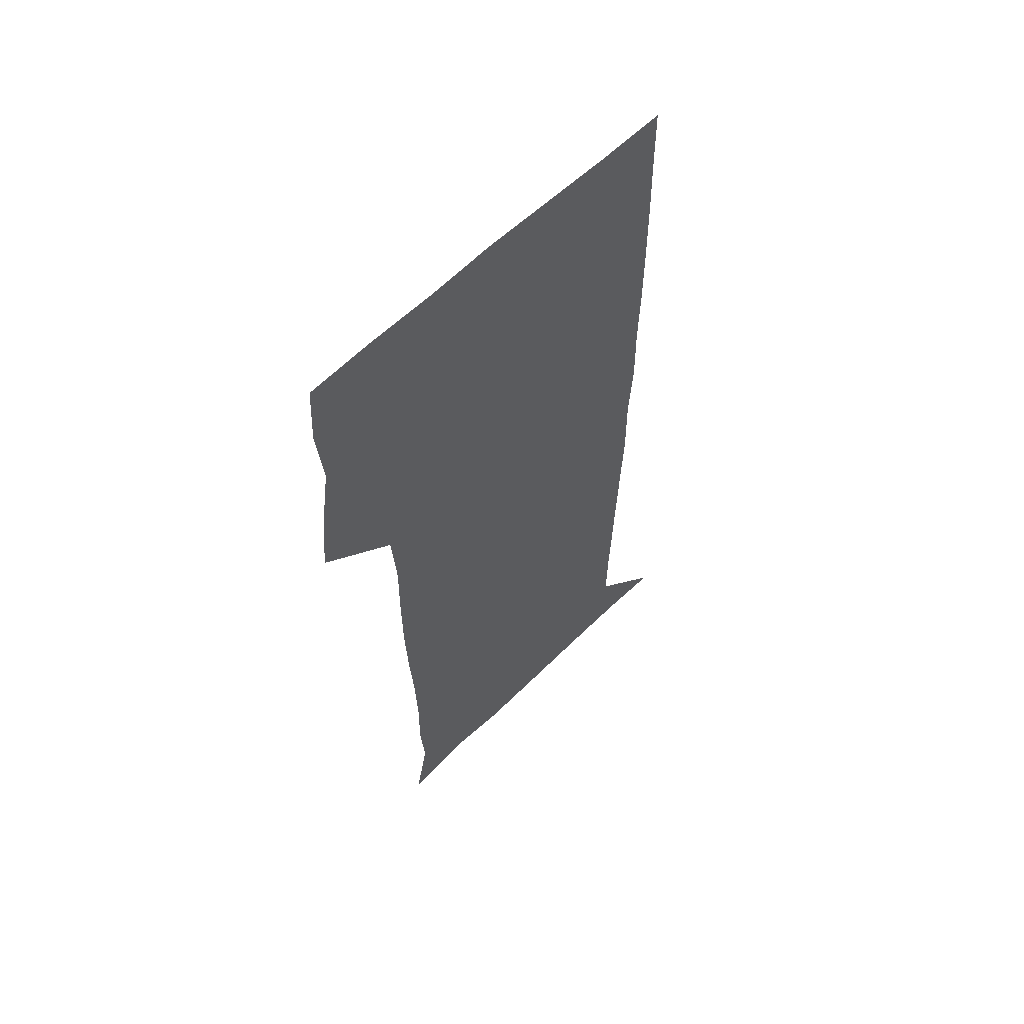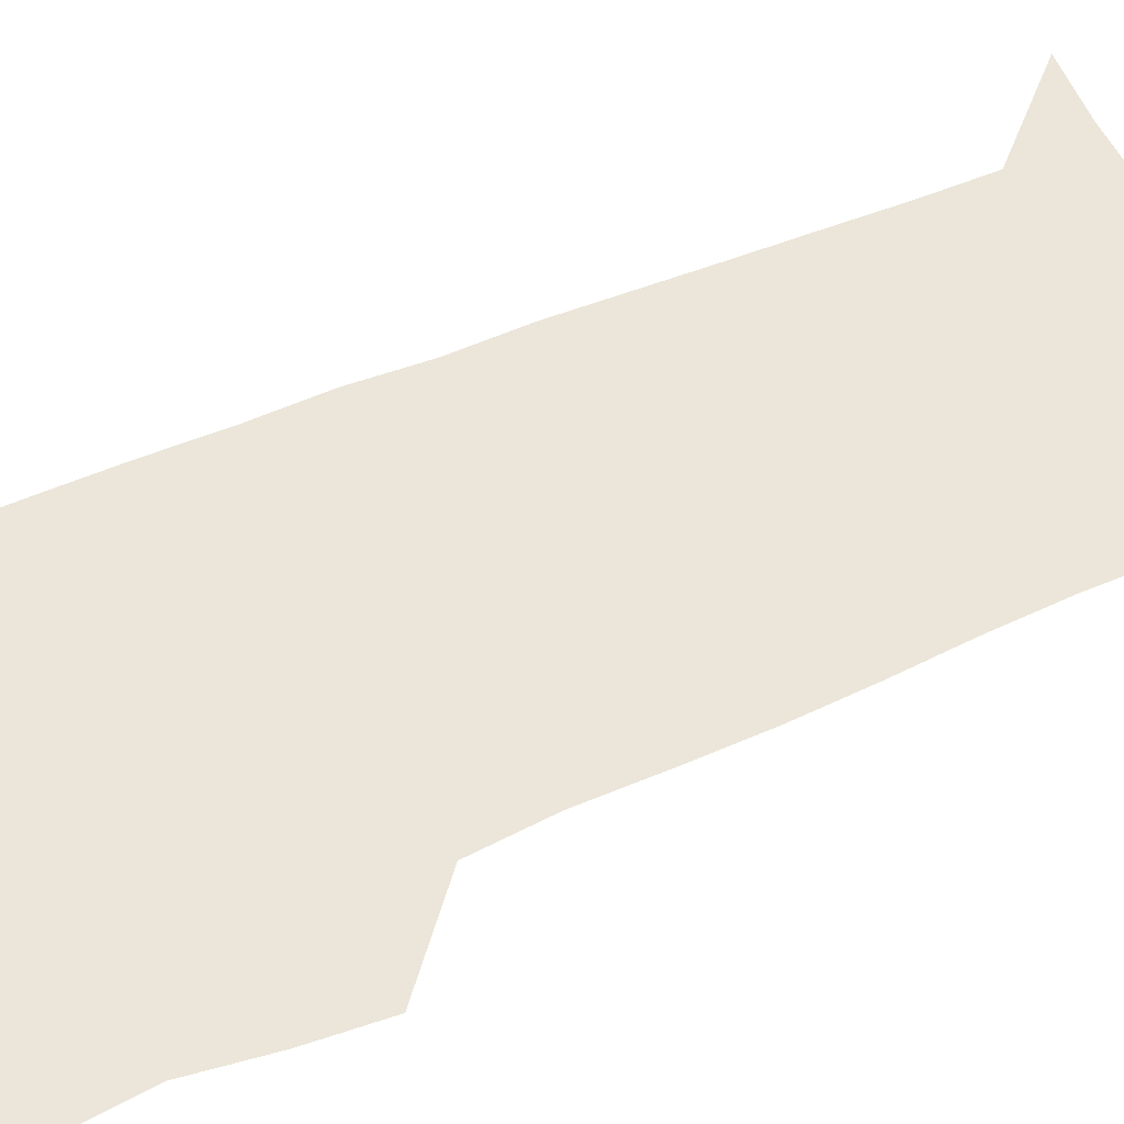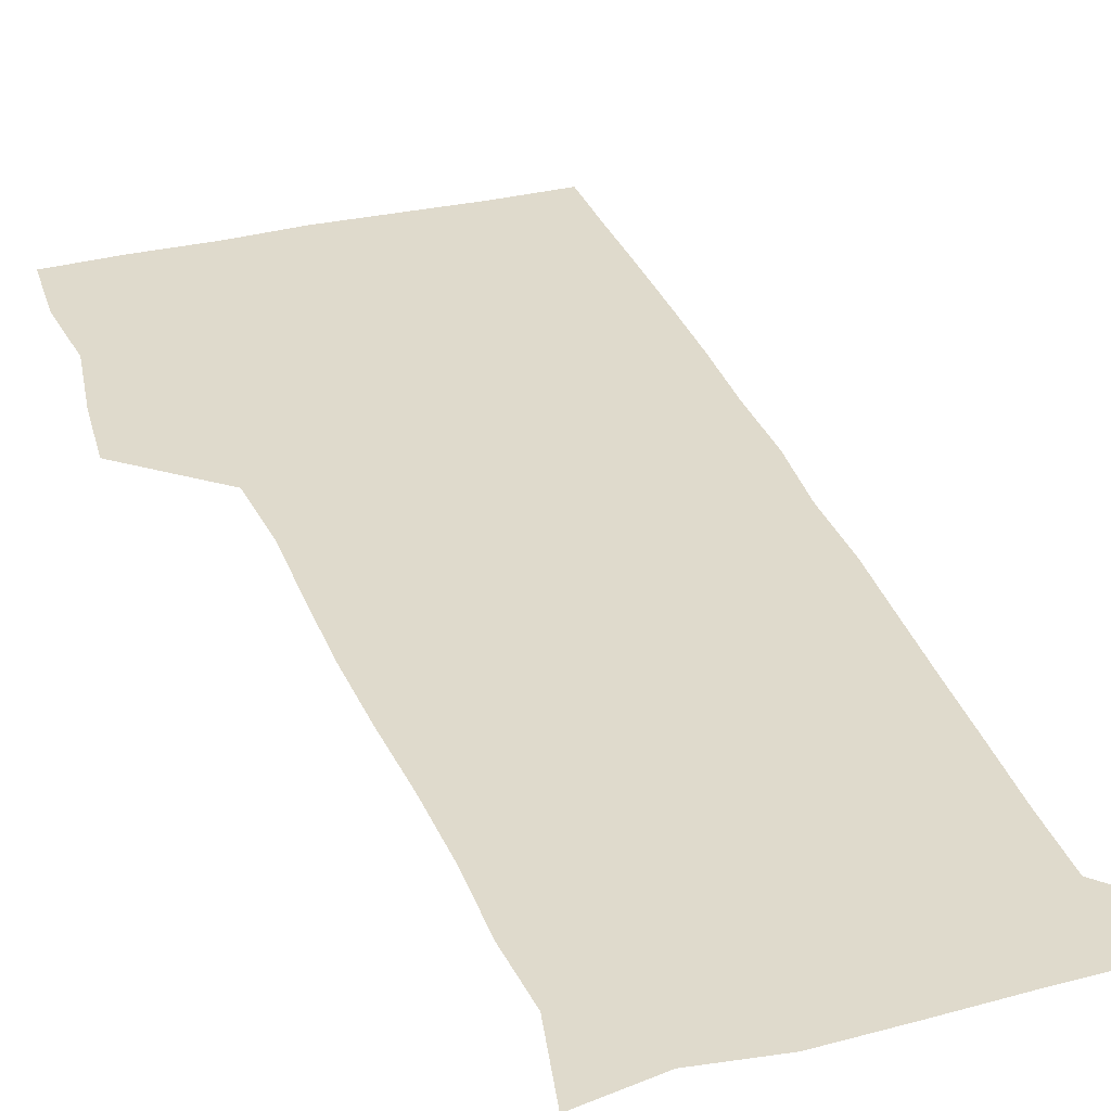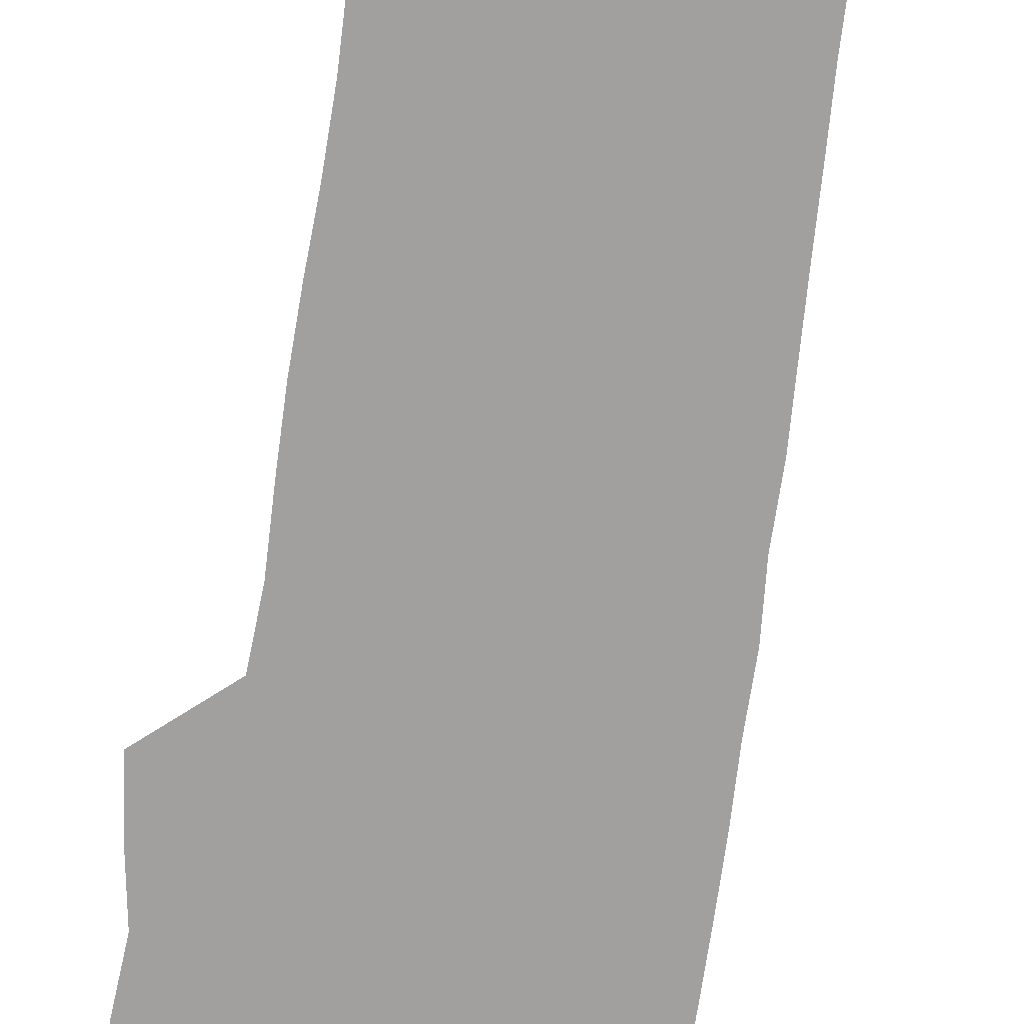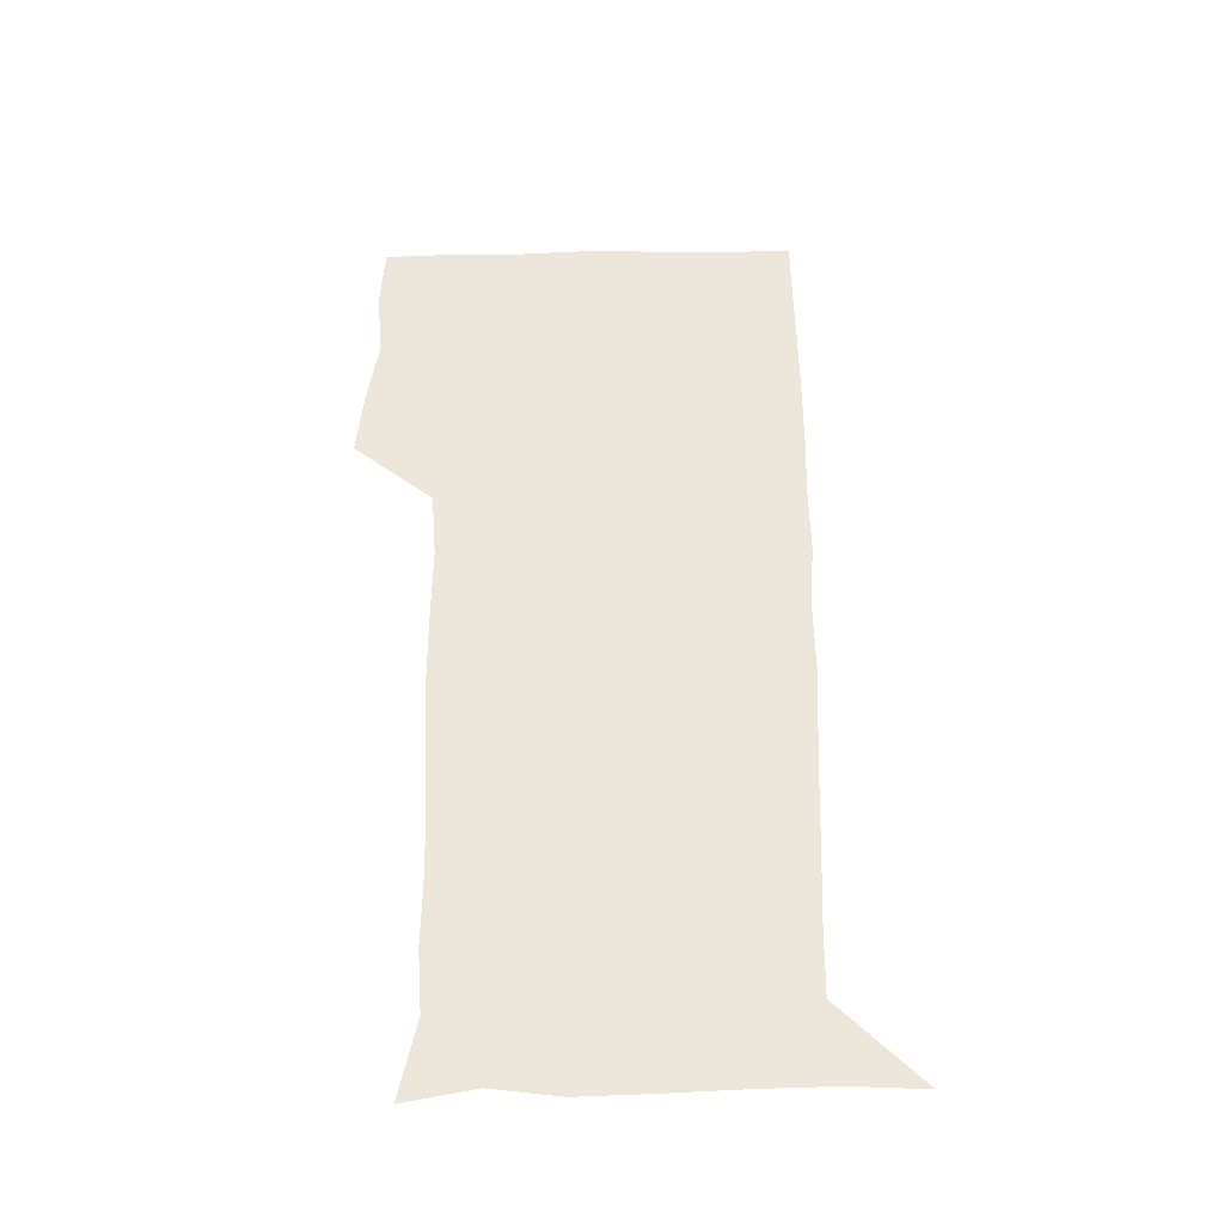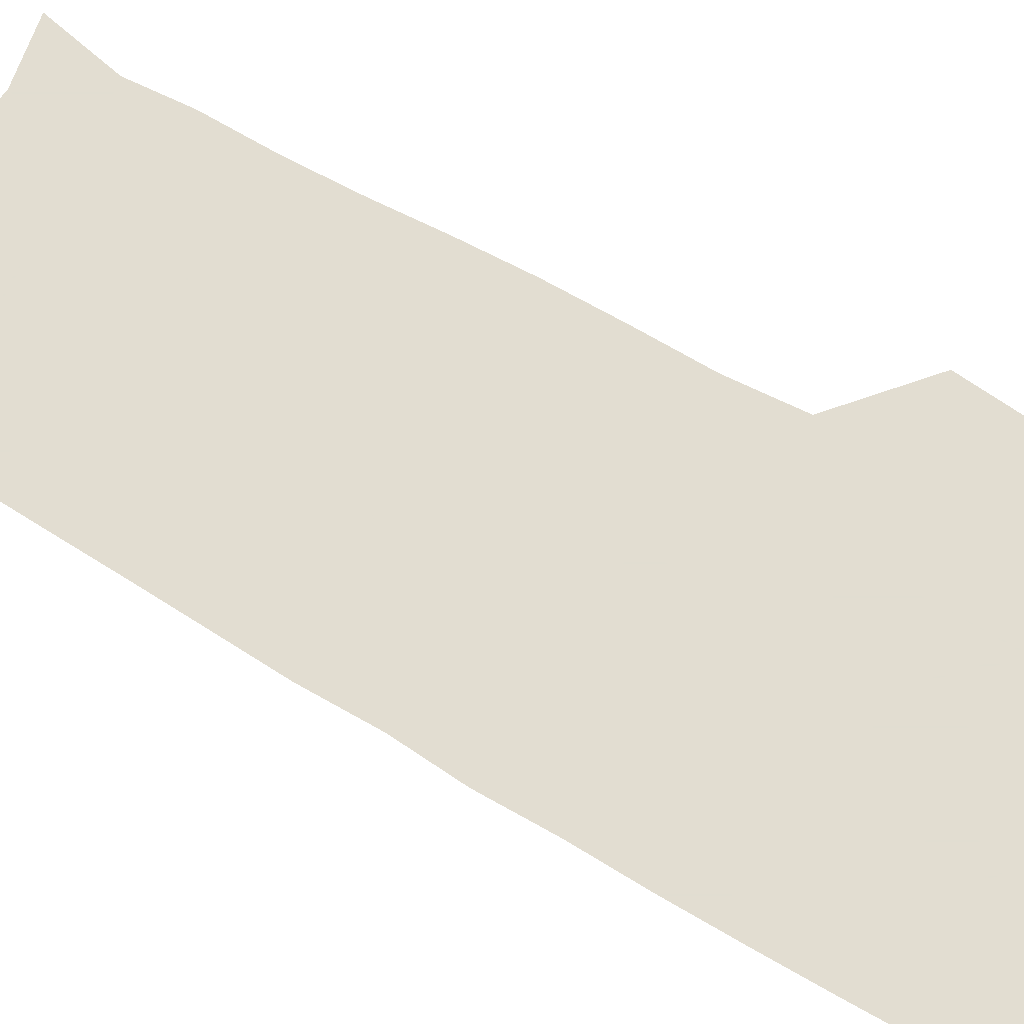
<metadata>
{"format":"obj","ext":"obj","renderer":"f3d","projection":"perspective","resolution":1024,"background":"white","views":[{"elev":60.6,"azim":-44.7,"up":"+Y"},{"elev":56.1,"azim":-114.4,"up":"+Z"},{"elev":32.5,"azim":-18.8,"up":"+Z"},{"elev":-71.8,"azim":-7.7,"up":"+Z"},{"elev":-41.0,"azim":0.9,"up":"+Y"},{"elev":68.6,"azim":120.3,"up":"+Z"}]}
</metadata>
<code>
v 474.2 448.8 0
v 476.8 478.7 0
v 481.5 510 0
v 478.6 540.9 0
v 480.2 569.9 0
v 509.4 141.9 0
v 516.3 175.7 0
v 514.3 202.7 0
v 514.6 234.1 0
v 513.6 265 0
v 511.7 295.1 0
v 510.5 325.3 0
v 510.4 356.5 0
v 510.8 388.8 0
v 508.5 419.7 0
v 512.5 451.2 0
v 510.7 480.5 0
v 513.2 510.2 0
v 513.1 539.4 0
v 509.8 571.1 0
v 538.5 147.6 0
v 544 181.6 0
v 546 213.7 0
v 545.5 243 0
v 544.3 271.9 0
v 543.8 301.9 0
v 543.1 331.7 0
v 542.4 361.6 0
v 542.1 391.9 0
v 543 422.6 0
v 543.8 452.3 0
v 543.5 481.2 0
v 543.6 510.1 0
v 544.1 538.1 0
v 540.4 570.8 0
v 566.9 144 0
v 571.7 183.6 0
v 574 218.9 0
v 573.4 245.9 0
v 573.1 275.2 0
v 572.8 304.6 0
v 572.5 334.3 0
v 572.5 364.2 0
v 572.6 393.9 0
v 572.6 423.3 0
v 573.2 452.8 0
v 572.6 481.5 0
v 572.8 510.2 0
v 572.4 538.9 0
v 570 572.2 0
v 598 145.1 0
v 599.9 187 0
v 600.5 216.7 0
v 600.6 245 0
v 600.7 276.1 0
v 600.8 304.6 0
v 601 336.2 0
v 601 364.9 0
v 601.2 393.8 0
v 601.4 423 0
v 601.4 452.7 0
v 601.5 481.5 0
v 601.5 510.4 0
v 601.3 538.6 0
v 600.3 571.4 0
v 629.7 146.5 0
v 627.8 183.2 0
v 627.4 215.4 0
v 627.9 244.7 0
v 628.3 274.4 0
v 629 303.5 0
v 629 334.3 0
v 629.2 363.9 0
v 630 392.9 0
v 630.5 422.3 0
v 630.3 452.2 0
v 630.5 481.4 0
v 630.7 510.7 0
v 630.4 540 0
v 630.7 570.5 0
v 659.7 147.2 0
v 655 181.1 0
v 655.4 209.8 0
v 656.5 239 0
v 657.5 269 0
v 658.7 298.7 0
v 660 328.7 0
v 659.6 360.1 0
v 661.6 389.6 0
v 661.2 420.5 0
v 661.9 450.6 0
v 661.9 480.8 0
v 661.7 511 0
v 661.2 541 0
v 661 570.8 0
v 689 145.8 0
v 691 571 0
v 691 601 0
f 15 16 1
f 1 16 2
f 16 17 2
f 2 17 3
f 17 18 3
f 3 18 4
f 18 19 4
f 4 19 5
f 19 20 5
f 6 21 7
f 21 22 7
f 7 22 8
f 22 23 8
f 8 23 9
f 23 24 9
f 9 24 10
f 24 25 10
f 10 25 11
f 25 26 11
f 11 26 12
f 26 27 12
f 12 27 13
f 27 28 13
f 13 28 14
f 28 29 14
f 14 29 15
f 29 30 15
f 15 30 16
f 30 31 16
f 16 31 17
f 31 32 17
f 17 32 18
f 32 33 18
f 18 33 19
f 33 34 19
f 19 34 20
f 34 35 20
f 21 36 22
f 36 37 22
f 22 37 23
f 37 38 23
f 23 38 24
f 38 39 24
f 24 39 25
f 39 40 25
f 25 40 26
f 40 41 26
f 26 41 27
f 41 42 27
f 27 42 28
f 42 43 28
f 28 43 29
f 43 44 29
f 29 44 30
f 44 45 30
f 30 45 31
f 45 46 31
f 31 46 32
f 46 47 32
f 32 47 33
f 47 48 33
f 33 48 34
f 48 49 34
f 34 49 35
f 49 50 35
f 36 51 37
f 51 52 37
f 37 52 38
f 52 53 38
f 38 53 39
f 53 54 39
f 39 54 40
f 54 55 40
f 40 55 41
f 55 56 41
f 41 56 42
f 56 57 42
f 42 57 43
f 57 58 43
f 43 58 44
f 58 59 44
f 44 59 45
f 59 60 45
f 45 60 46
f 60 61 46
f 46 61 47
f 61 62 47
f 47 62 48
f 62 63 48
f 48 63 49
f 63 64 49
f 49 64 50
f 64 65 50
f 51 66 52
f 66 67 52
f 52 67 53
f 67 68 53
f 53 68 54
f 68 69 54
f 54 69 55
f 69 70 55
f 55 70 56
f 70 71 56
f 56 71 57
f 71 72 57
f 57 72 58
f 72 73 58
f 58 73 59
f 73 74 59
f 59 74 60
f 74 75 60
f 60 75 61
f 75 76 61
f 61 76 62
f 76 77 62
f 62 77 63
f 77 78 63
f 63 78 64
f 78 79 64
f 64 79 65
f 79 80 65
f 66 81 67
f 81 82 67
f 67 82 68
f 82 83 68
f 68 83 69
f 83 84 69
f 69 84 70
f 84 85 70
f 70 85 71
f 85 86 71
f 71 86 72
f 86 87 72
f 72 87 73
f 87 88 73
f 73 88 74
f 88 89 74
f 74 89 75
f 89 90 75
f 75 90 76
f 90 91 76
f 76 91 77
f 91 92 77
f 77 92 78
f 92 93 78
f 78 93 79
f 93 94 79
f 79 94 80
f 94 95 80
f 81 96 82

</code>
